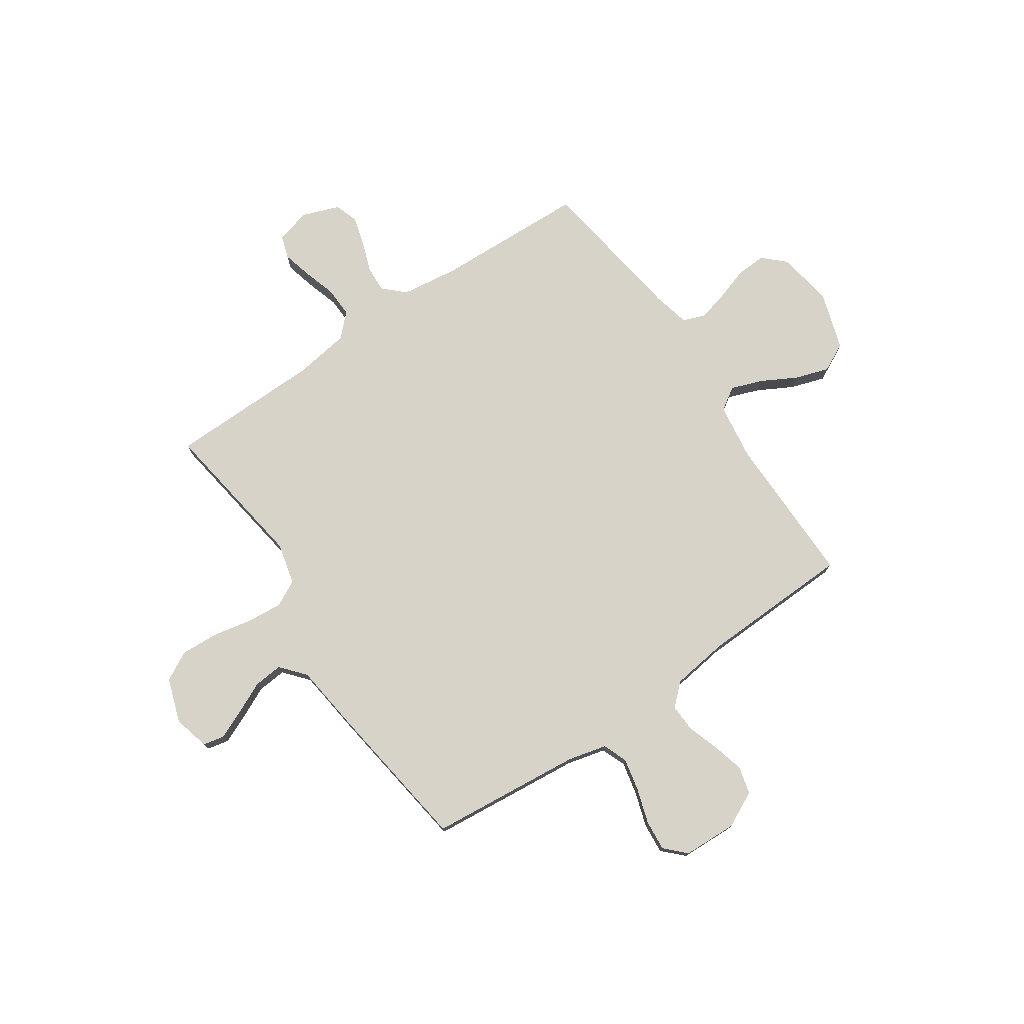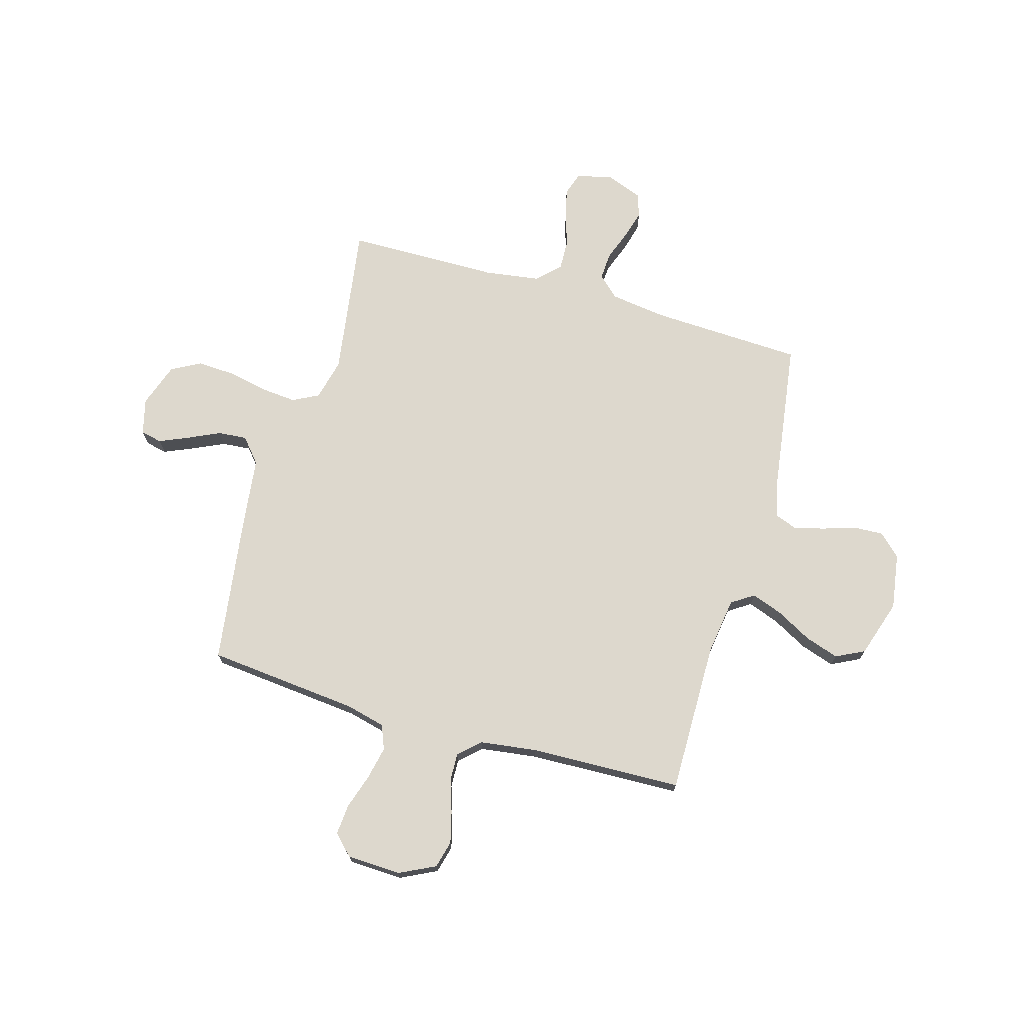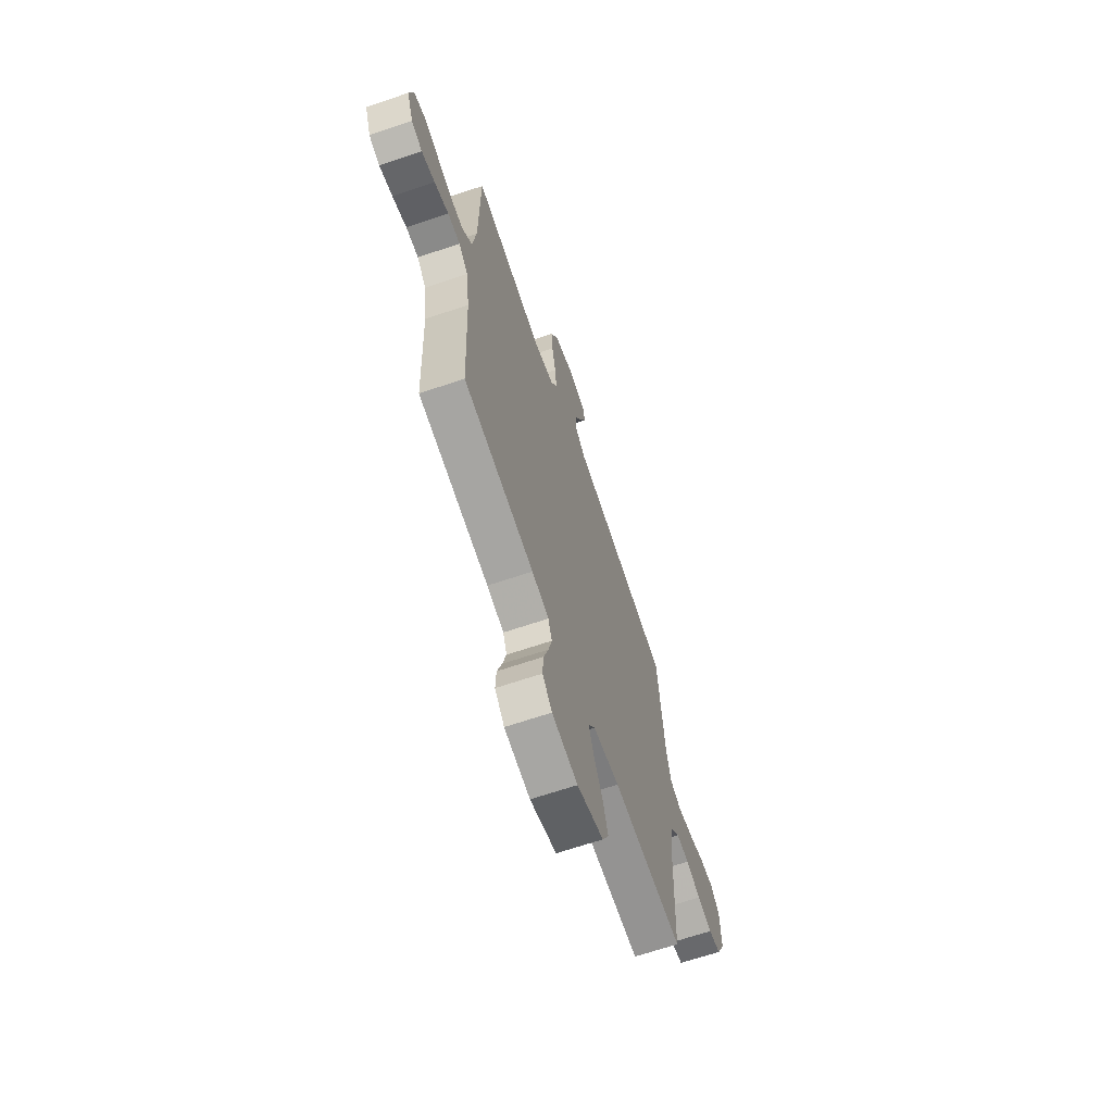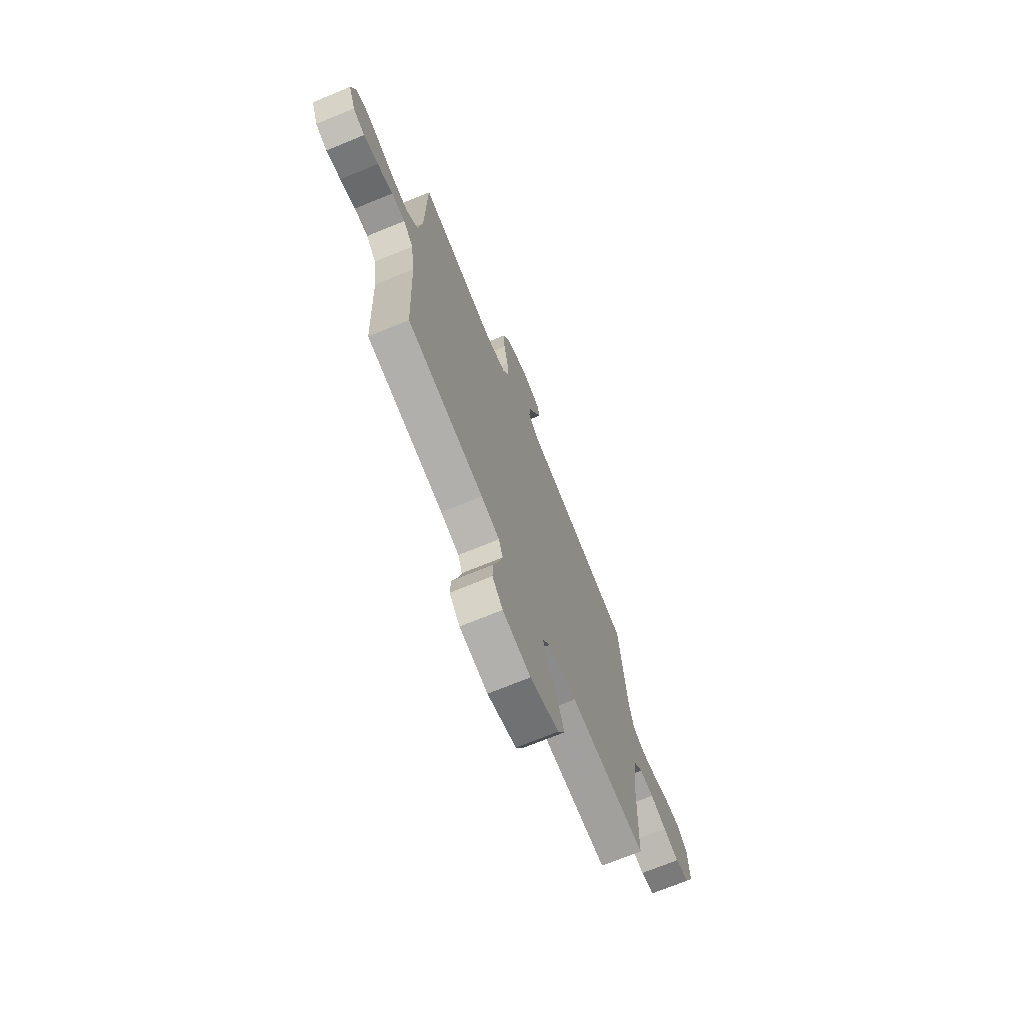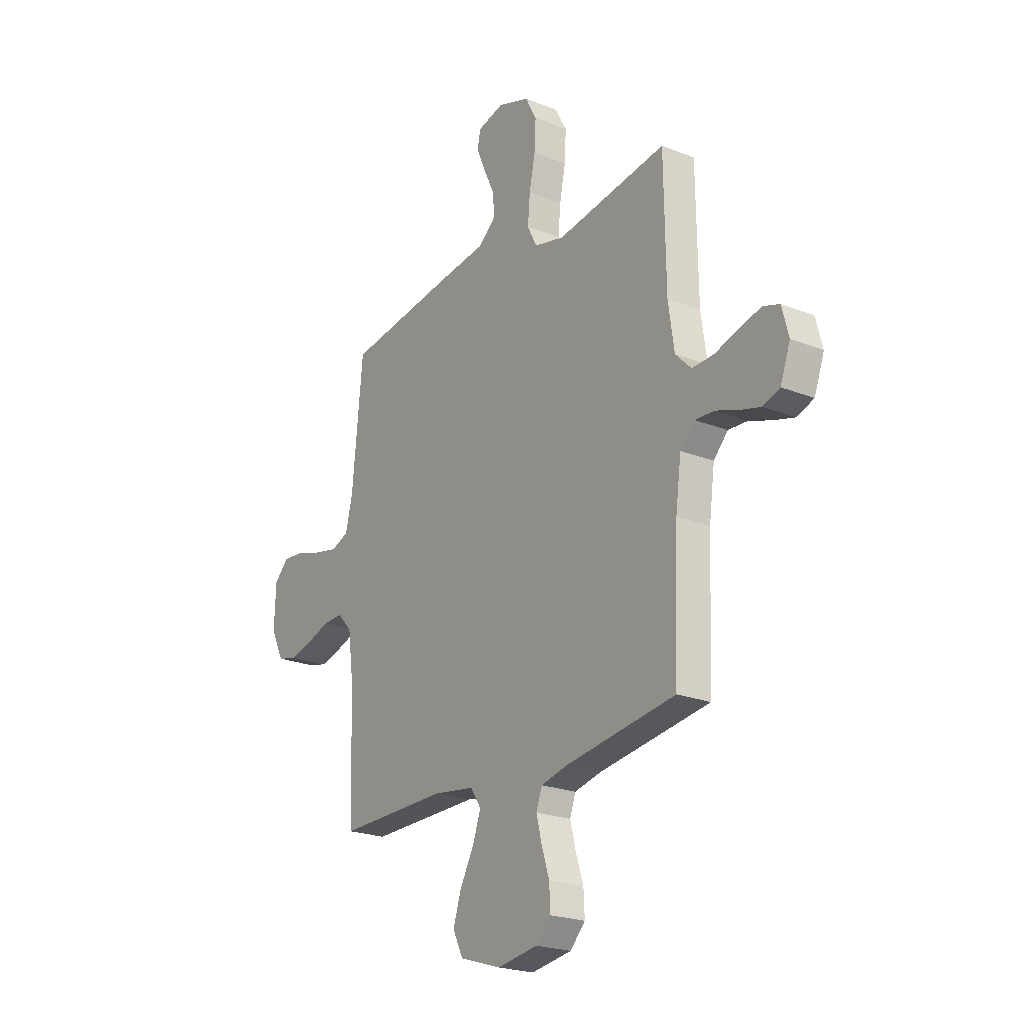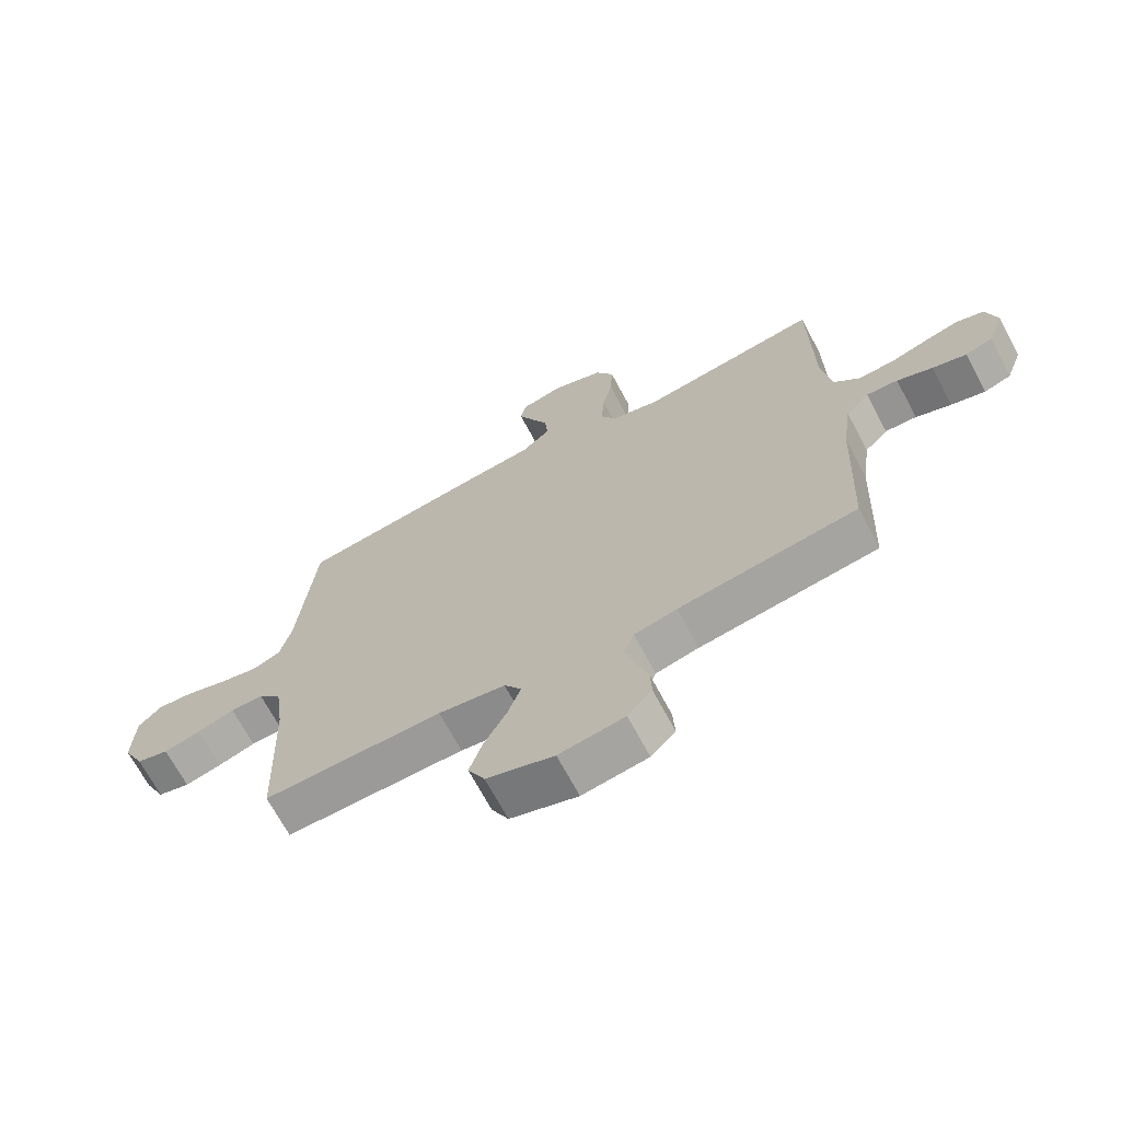
<metadata>
{"format":"obj","ext":"obj","renderer":"f3d","projection":"perspective","resolution":1024,"background":"white","views":[{"elev":76.3,"azim":55.8,"up":"+Y"},{"elev":72.2,"azim":106.1,"up":"+Y"},{"elev":-66.3,"azim":-71.2,"up":"+Z"},{"elev":-71.2,"azim":-67.7,"up":"+Z"},{"elev":-22.4,"azim":-124.4,"up":"+Z"},{"elev":-69.0,"azim":-152.0,"up":"+Z"}]}
</metadata>
<code>
v 0.5 0.07 0.5
v 0.529 0.07 0.2
v 0.548 0.07 0.123
v 0.596 0.07 0.104
v 0.661 0.07 0.118
v 0.73 0.07 0.14
v 0.79 0.07 0.145
v 0.829 0.07 0.106
v 0.833 0.07 0
v 0.798 0.07 -0.071
v 0.744 0.07 -0.085
v 0.682 0.07 -0.069
v 0.619 0.07 -0.048
v 0.564 0.07 -0.046
v 0.525 0.07 -0.088
v 0.51 0.07 -0.2
v 0.5 0.07 -0.5
v 0.2 0.07 -0.497
v 0.088 0.07 -0.513
v 0.059 0.07 -0.557
v 0.081 0.07 -0.618
v 0.119 0.07 -0.688
v 0.141 0.07 -0.755
v 0.113 0.07 -0.811
v 0 0.07 -0.847
v -0.11 0.07 -0.83
v -0.151 0.07 -0.787
v -0.148 0.07 -0.728
v -0.127 0.07 -0.663
v -0.112 0.07 -0.604
v -0.128 0.07 -0.56
v -0.2 0.07 -0.543
v -0.5 0.07 -0.5
v -0.512 0.07 -0.2
v -0.527 0.07 -0.089
v -0.566 0.07 -0.048
v -0.619 0.07 -0.051
v -0.679 0.07 -0.073
v -0.736 0.07 -0.089
v -0.782 0.07 -0.073
v -0.809 0.07 0
v -0.791 0.07 0.069
v -0.746 0.07 0.084
v -0.687 0.07 0.069
v -0.622 0.07 0.049
v -0.563 0.07 0.047
v -0.52 0.07 0.09
v -0.504 0.07 0.2
v -0.5 0.07 0.5
v -0.2 0.07 0.455
v -0.118 0.07 0.475
v -0.092 0.07 0.526
v -0.098 0.07 0.596
v -0.114 0.07 0.674
v -0.118 0.07 0.748
v -0.087 0.07 0.806
v 0 0.07 0.836
v 0.071 0.07 0.818
v 0.08 0.07 0.776
v 0.055 0.07 0.718
v 0.026 0.07 0.656
v 0.021 0.07 0.599
v 0.069 0.07 0.558
v 0.2 0.07 0.542
v 0.5 0 0.5
v 0.529 0 0.2
v 0.548 0 0.123
v 0.596 0 0.104
v 0.661 0 0.118
v 0.73 0 0.14
v 0.79 0 0.145
v 0.829 0 0.106
v 0.833 0 0
v 0.798 0 -0.071
v 0.744 0 -0.085
v 0.682 0 -0.069
v 0.619 0 -0.048
v 0.564 0 -0.046
v 0.525 0 -0.088
v 0.51 0 -0.2
v 0.5 0 -0.5
v 0.2 0 -0.497
v 0.088 0 -0.513
v 0.059 0 -0.557
v 0.081 0 -0.618
v 0.119 0 -0.688
v 0.141 0 -0.755
v 0.113 0 -0.811
v 0 0 -0.847
v -0.11 0 -0.83
v -0.151 0 -0.787
v -0.148 0 -0.728
v -0.127 0 -0.663
v -0.112 0 -0.604
v -0.128 0 -0.56
v -0.2 0 -0.543
v -0.5 0 -0.5
v -0.512 0 -0.2
v -0.527 0 -0.089
v -0.566 0 -0.048
v -0.619 0 -0.051
v -0.679 0 -0.073
v -0.736 0 -0.089
v -0.782 0 -0.073
v -0.809 0 0
v -0.791 0 0.069
v -0.746 0 0.084
v -0.687 0 0.069
v -0.622 0 0.049
v -0.563 0 0.047
v -0.52 0 0.09
v -0.504 0 0.2
v -0.5 0 0.5
v -0.2 0 0.455
v -0.118 0 0.475
v -0.092 0 0.526
v -0.098 0 0.596
v -0.114 0 0.674
v -0.118 0 0.748
v -0.087 0 0.806
v 0 0 0.836
v 0.071 0 0.818
v 0.08 0 0.776
v 0.055 0 0.718
v 0.026 0 0.656
v 0.021 0 0.599
v 0.069 0 0.558
v 0.2 0 0.542
f 63 64 1 2
f 58 59 60 61
f 56 57 58 61
f 56 61 62
f 53 54 55 56
f 52 53 56 62
f 51 52 62 63
f 48 49 50
f 47 48 50 51
f 46 47 51 63
f 42 43 44 45
f 40 41 42 45
f 40 45 46
f 37 38 39 40
f 37 40 46
f 36 37 46 63
f 32 33 34
f 31 32 34 35
f 26 27 28 29
f 26 29 30
f 25 26 30
f 24 25 30 31
f 21 22 23 24
f 20 21 24 31
f 16 17 18
f 15 16 18 19
f 14 15 19
f 10 11 12 13
f 8 9 10 13
f 8 13 14
f 5 6 7 8
f 4 5 8 14
f 3 4 14 19
f 35 36 63 2
f 19 20 31 35
f 2 3 19 35
f 66 65 128 127
f 125 124 123 122
f 125 122 121 120
f 126 125 120
f 120 119 118 117
f 126 120 117 116
f 127 126 116 115
f 114 113 112
f 115 114 112 111
f 127 115 111 110
f 109 108 107 106
f 109 106 105 104
f 110 109 104
f 104 103 102 101
f 110 104 101
f 127 110 101 100
f 98 97 96
f 99 98 96 95
f 93 92 91 90
f 94 93 90
f 94 90 89
f 95 94 89 88
f 88 87 86 85
f 95 88 85 84
f 82 81 80
f 83 82 80 79
f 83 79 78
f 77 76 75 74
f 77 74 73 72
f 78 77 72
f 72 71 70 69
f 78 72 69 68
f 83 78 68 67
f 66 127 100 99
f 99 95 84 83
f 99 83 67 66
f 1 65 66 2
f 2 66 67 3
f 3 67 68 4
f 4 68 69 5
f 5 69 70 6
f 6 70 71 7
f 7 71 72 8
f 8 72 73 9
f 9 73 74 10
f 10 74 75 11
f 11 75 76 12
f 12 76 77 13
f 13 77 78 14
f 14 78 79 15
f 15 79 80 16
f 16 80 81 17
f 17 81 82 18
f 18 82 83 19
f 19 83 84 20
f 20 84 85 21
f 21 85 86 22
f 22 86 87 23
f 23 87 88 24
f 24 88 89 25
f 25 89 90 26
f 26 90 91 27
f 27 91 92 28
f 28 92 93 29
f 29 93 94 30
f 30 94 95 31
f 31 95 96 32
f 32 96 97 33
f 33 97 98 34
f 34 98 99 35
f 35 99 100 36
f 36 100 101 37
f 37 101 102 38
f 38 102 103 39
f 39 103 104 40
f 40 104 105 41
f 41 105 106 42
f 42 106 107 43
f 43 107 108 44
f 44 108 109 45
f 45 109 110 46
f 46 110 111 47
f 47 111 112 48
f 48 112 113 49
f 49 113 114 50
f 50 114 115 51
f 51 115 116 52
f 52 116 117 53
f 53 117 118 54
f 54 118 119 55
f 55 119 120 56
f 56 120 121 57
f 57 121 122 58
f 58 122 123 59
f 59 123 124 60
f 60 124 125 61
f 61 125 126 62
f 62 126 127 63
f 63 127 128 64
f 64 128 65 1

</code>
